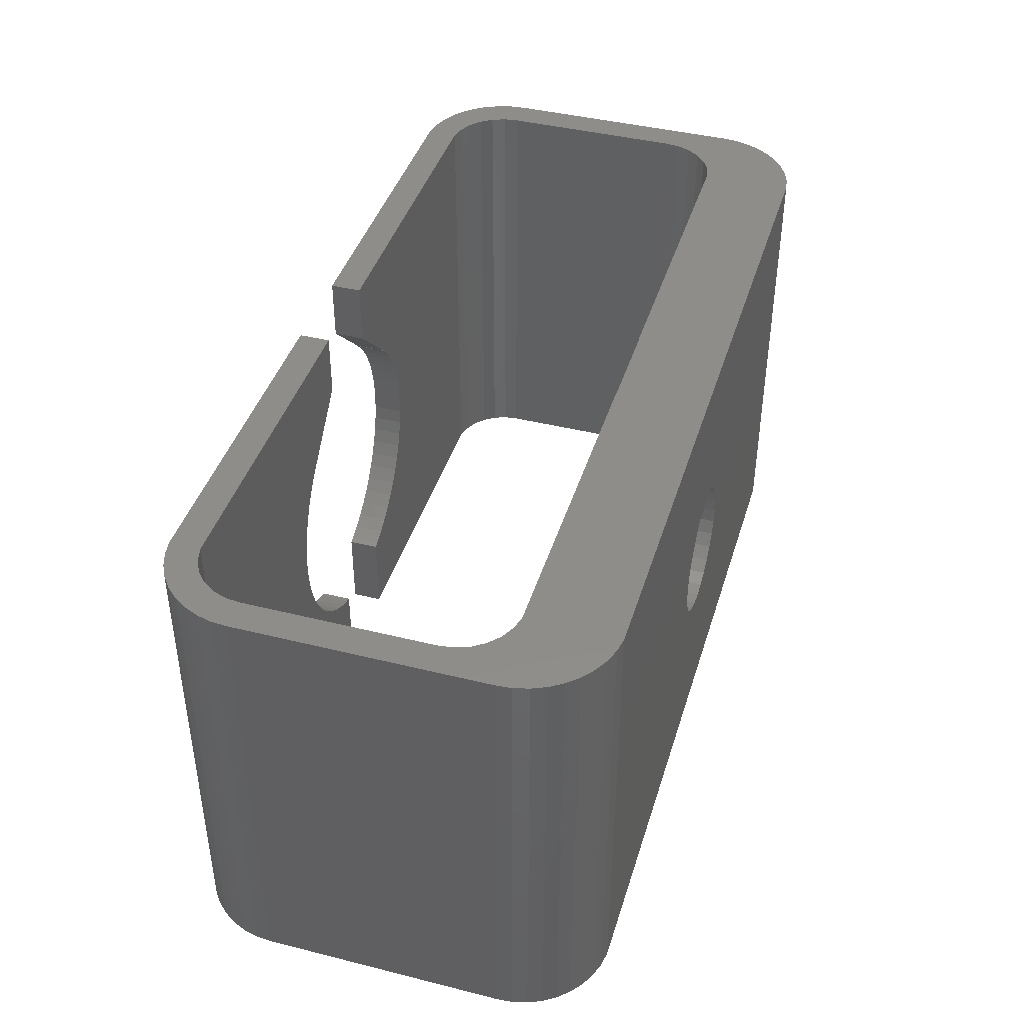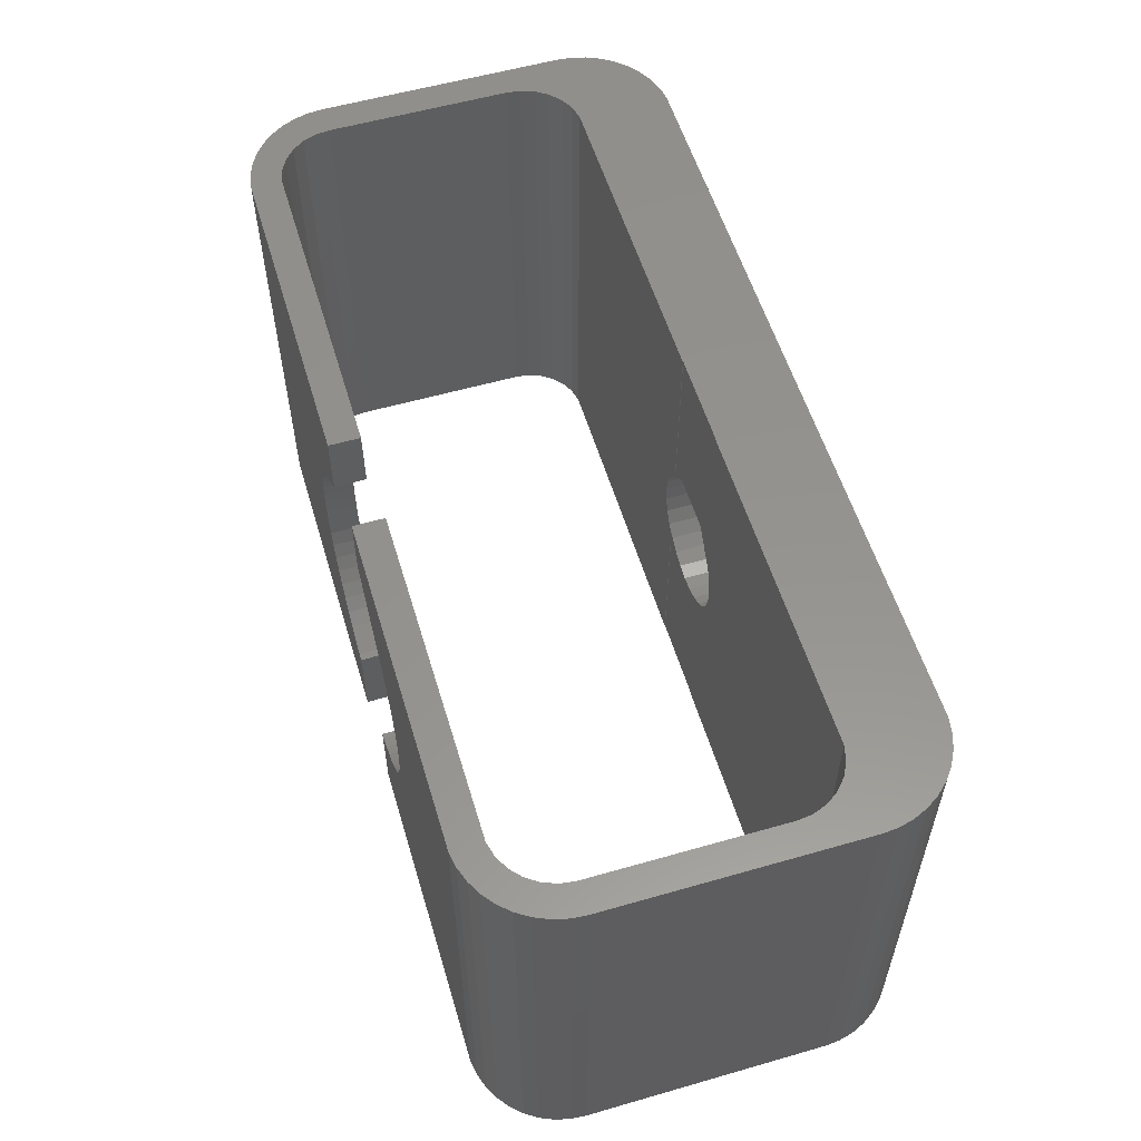
<metadata>
{"format":"stl","ext":"stl","renderer":"f3d","projection":"perspective","resolution":1024,"background":"white","views":[{"elev":41.9,"azim":106.7,"up":"+Z"},{"elev":56.5,"azim":73.3,"up":"+Z"}]}
</metadata>
<code>
# stl→obj: 350 verts, 700 faces
v -15 -3 -7.5
v -15 -3 7.5
v -14.96 -2.506 -7.5
v -14.96 -2.506 7.5
v -15 -11 -7.5
v -15 -11 7.5
v -14.96 -3.494 -7.5
v -14.96 -11.49 -7.5
v -14.84 -2.026 -7.5
v -14.64 -1.572 -7.5
v -14.37 -1.157 -7.5
v -14.03 -0.7928 -7.5
v -13.64 -0.4885 -7.5
v -13.21 -0.2527 -7.5
v -12.74 -0.0918 -7.5
v -12.25 -0.01025 -7.5
v -12.24 -3.015 -7.5
v 12.25 -0.01025 -7.5
v -1.5 -3 -7.5
v 14.84 -2.026 -7.5
v 14.96 -2.506 -7.5
v 12.24 -3.015 -7.5
v 15 -3 -7.5
v 13.14 -3.354 -7.5
v 14.96 -3.494 -7.5
v 13.5 -3.674 -7.5
v 14.84 -3.974 -7.5
v 13.77 -4.071 -7.5
v 14.64 -4.428 -7.5
v 13.94 -4.521 -7.5
v 14.37 -4.843 -7.5
v 14 -5 -7.5
v 14.03 -5.207 -7.5
v 12.71 -3.13 -7.5
v 1.5 -3.015 -7.5
v 1.5 -3 -7.5
v 13.21 -0.2527 -7.5
v 13.64 -0.4885 -7.5
v 12.74 -0.0918 -7.5
v -13.5 -3.674 -7.5
v -13.14 -3.354 -7.5
v -12.71 -3.13 -7.5
v -13.77 -4.071 -7.5
v -13.94 -4.521 -7.5
v -14 -5 -7.5
v -14 -5.232 -7.5
v -14.03 -5.207 -7.5
v -14.37 -4.843 -7.5
v -14.64 -4.428 -7.5
v -14.84 -3.974 -7.5
v 14 -5.232 -7.5
v 14.03 -0.7928 -7.5
v 14.37 -1.157 -7.5
v 14.64 -1.572 -7.5
v -1.5 -3.015 -7.5
v -14.84 -2.026 7.5
v -14.96 -10.51 7.5
v -14.84 -10.03 7.5
v -14.96 -11.49 7.5
v -14.64 -12.43 7.5
v -14.84 -11.97 7.5
v -14.37 -12.84 7.5
v -14.03 -13.21 7.5
v -13.64 -13.51 7.5
v -13.21 -13.75 7.5
v -12.74 -13.91 7.5
v -12.25 -13.99 7.5
v -13.5 -12.33 7.5
v -13.77 -11.93 7.5
v -13.94 -11.48 7.5
v -1.5 -13.99 7.5
v -12.24 -12.99 7.5
v -12.71 -12.87 7.5
v -13.14 -12.65 7.5
v -14 -11 7.5
v -14 -8.768 7.5
v -14.03 -8.793 7.5
v -14.37 -9.157 7.5
v -14.64 -9.572 7.5
v -1.5 -12.99 7.5
v -14.84 -11.97 -7.5
v -14.64 -12.43 -7.5
v -14.37 -12.84 -7.5
v -14.03 -13.21 -7.5
v -14 -11 -7.5
v -13.94 -11.48 -7.5
v -13.77 -11.93 -7.5
v -13.64 -12.12 -7.5
v -13.64 -13.51 -7.5
v -14 -5 7.5
v -13.94 -4.521 7.5
v -13.77 -4.071 7.5
v -13.5 -3.674 7.5
v -13.64 -3.882 7.5
v -13.14 -3.354 7.5
v -13.21 -3.415 7.5
v -12.71 -3.13 7.5
v -12.74 -3.144 7.5
v -12.24 -3.015 7.5
v -12.25 -3.016 7.5
v -2.145 -3.015 -0.49
v -2.2 -3.015 9.391e-16
v -1.5 -3.015 -1.592
v -1.72 -3.015 -1.372
v -1.982 -3.015 -0.955
v -2.145 -3.015 0.49
v -1.5 -3.015 7.5
v -1.982 -3.015 0.955
v -1.72 -3.015 1.372
v -1.556 -3.015 1.556
v -1.546 -3.015 1.546
v -1.5 -3.015 1.612
v -1.5 -3 -1.592
v 0.49 -3 -2.145
v -5.324e-16 -3 -2.2
v 1.5 -3 -1.592
v 1.372 -3 -1.72
v -0.49 -3 -2.145
v 0.955 -3 -1.982
v -0.955 -3 -1.982
v -1.372 -3 -1.72
v 1.5 -3.015 -1.592
v 12.24 -3.015 7.5
v 1.5 -3.015 7.5
v 1.556 -3.015 1.556
v 1.5 -3.015 1.612
v 1.546 -3.015 1.546
v 1.72 -3.015 1.372
v 1.982 -3.015 0.955
v 2.145 -3.015 0.49
v 2.2 -3.015 -3.793e-17
v 2.145 -3.015 -0.49
v 1.982 -3.015 -0.955
v 1.72 -3.015 -1.372
v 12.71 -3.13 7.5
v 12.25 -3.016 7.5
v 13.14 -3.354 7.5
v 12.74 -3.144 7.5
v 13.5 -3.674 7.5
v 13.21 -3.415 7.5
v 13.77 -4.071 7.5
v 13.64 -3.882 7.5
v 13.94 -4.521 7.5
v 14 -5 7.5
v 14 -11 7.5
v 14 -8.768 7.5
v 14 -11 -7.5
v 13.64 -12.12 -7.5
v 13.77 -11.93 -7.5
v 13.64 -13.51 -7.5
v 13.94 -11.48 -7.5
v 14.03 -13.21 -7.5
v 14.37 -12.84 -7.5
v 14.64 -12.43 -7.5
v 14.84 -11.97 -7.5
v 14.96 -11.49 -7.5
v 15 -11 -7.5
v 14.96 -2.506 7.5
v 15 -3 7.5
v 15 -11 7.5
v 14.84 -2.026 7.5
v 14.64 -1.572 7.5
v 14.37 -1.157 7.5
v 14.03 -0.7928 7.5
v 13.64 -0.4885 7.5
v 13.21 -0.2527 7.5
v 12.74 -0.0918 7.5
v 12.25 -0.01025 7.5
v 0.9116 -0.01025 2.2
v -12.25 -0.01025 7.5
v -2.2 -0.01025 -3.951e-16
v -2.145 -0.01025 -0.49
v -1.982 -0.01025 -0.955
v -1.72 -0.01025 -1.372
v -1.372 -0.01025 -1.72
v -0.955 -0.01025 -1.982
v -0.49 -0.01025 -2.145
v 0.49 -0.01025 -2.145
v 6.616e-16 -0.01025 -2.2
v 0.955 -0.01025 -1.982
v 1.372 -0.01025 -1.72
v 1.982 -0.01025 -0.955
v 1.72 -0.01025 -1.372
v -2.145 -0.01025 0.49
v -1.982 -0.01025 0.955
v -0.9116 -0.01025 2.2
v -1.72 -0.01025 1.372
v 2.145 -0.01025 -0.49
v 2.2 -0.01025 -1.372e-15
v 2.145 -0.01025 0.49
v -1.556 -0.01025 1.556
v 1.982 -0.01025 0.955
v 1.72 -0.01025 1.372
v 1.546 -0.01025 1.546
v 1.556 -0.01025 1.556
v -1.546 -0.01025 1.546
v -12.74 -0.0918 7.5
v -13.21 -0.2527 7.5
v -13.64 -0.4885 7.5
v -14.03 -0.7928 7.5
v -14.37 -1.157 7.5
v -14.64 -1.572 7.5
v -13.5 -12.33 -7.5
v -13.14 -12.65 -7.5
v -13.21 -12.58 -7.5
v -12.71 -12.87 -7.5
v -12.74 -12.86 -7.5
v -12.24 -12.99 -7.5
v -12.25 -12.98 -7.5
v -1.5 -12.99 5.43
v -3.465 -12.99 3.465
v -3.461 -12.99 3.461
v -3.718 -12.99 3.192
v -4.022 -12.99 2.799
v -4.284 -12.99 2.378
v -4.503 -12.99 1.932
v -4.675 -12.99 1.467
v -4.8 -12.99 0.986
v -4.875 -12.99 0.496
v -4.9 -12.99 3.524e-15
v -4.875 -12.99 -0.496
v -4.8 -12.99 -0.986
v -4.675 -12.99 -1.467
v -4.503 -12.99 -1.932
v -4.284 -12.99 -2.378
v -4.022 -12.99 -2.799
v -3.718 -12.99 -3.192
v -1.5 -12.99 -7.5
v -3.376 -12.99 -3.551
v -2.999 -12.99 -3.875
v -2.592 -12.99 -4.158
v -2.158 -12.99 -4.399
v -1.702 -12.99 -4.595
v -1.5 -12.99 -4.659
v -1.5 -13.99 5.43
v -12.25 -13.99 -7.5
v -1.5 -13.99 -7.5
v -3.718 -13.99 -3.192
v -1.5 -13.99 -4.659
v -1.702 -13.99 -4.595
v -2.158 -13.99 -4.399
v -4.8 -13.99 -0.986
v -4.875 -13.99 -0.496
v -2.592 -13.99 -4.158
v -2.999 -13.99 -3.875
v -3.376 -13.99 -3.551
v -4.022 -13.99 -2.799
v -4.284 -13.99 -2.378
v -4.503 -13.99 -1.932
v -4.675 -13.99 -1.467
v -4.9 -13.99 3.97e-15
v -4.875 -13.99 0.496
v -4.8 -13.99 0.986
v -4.675 -13.99 1.467
v -4.503 -13.99 1.932
v -4.284 -13.99 2.378
v -4.022 -13.99 2.799
v -3.718 -13.99 3.192
v -3.461 -13.99 3.461
v -3.465 -13.99 3.465
v -12.74 -13.91 -7.5
v -13.21 -13.75 -7.5
v -1.5 -3 7.5
v 1.5 -3 7.5
v -1.5 -3 1.612
v -0.9116 -3 2.2
v 1.5 -3 1.612
v 0.9116 -3 2.2
v 14.03 -8.793 7.5
v 13.94 -11.48 7.5
v 1.5 -12.99 7.5
v 1.5 -13.99 7.5
v 12.25 -13.99 7.5
v 13.21 -13.75 7.5
v 12.74 -13.91 7.5
v 13.64 -13.51 7.5
v 14.03 -13.21 7.5
v 12.24 -12.99 7.5
v 13.14 -12.65 7.5
v 12.71 -12.87 7.5
v 14.37 -12.84 7.5
v 13.5 -12.33 7.5
v 14.64 -12.43 7.5
v 13.77 -11.93 7.5
v 14.84 -11.97 7.5
v 14.96 -11.49 7.5
v 14.96 -10.51 7.5
v 14.37 -9.157 7.5
v 14.64 -9.572 7.5
v 14.84 -10.03 7.5
v 13.21 -12.58 -7.5
v 13.5 -12.33 -7.5
v 13.21 -13.75 -7.5
v 1.5 -12.99 5.43
v 1.5 -13.99 5.43
v 1.702 -12.99 -4.595
v 12.24 -12.99 -7.5
v 1.5 -12.99 -4.659
v 2.158 -12.99 -4.399
v 2.592 -12.99 -4.158
v 2.999 -12.99 -3.875
v 3.376 -12.99 -3.551
v 3.718 -12.99 -3.192
v 4.022 -12.99 -2.799
v 4.284 -12.99 -2.378
v 4.503 -12.99 -1.932
v 4.675 -12.99 -1.467
v 4.8 -12.99 -0.986
v 4.875 -12.99 -0.496
v 4.9 -12.99 1.348e-15
v 4.875 -12.99 0.496
v 4.8 -12.99 0.986
v 4.675 -12.99 1.467
v 4.503 -12.99 1.932
v 4.284 -12.99 2.378
v 4.022 -12.99 2.799
v 3.465 -12.99 3.465
v 3.718 -12.99 3.192
v 3.461 -12.99 3.461
v 1.5 -12.99 -7.5
v 12.71 -12.87 -7.5
v 12.25 -12.98 -7.5
v 13.14 -12.65 -7.5
v 12.74 -12.86 -7.5
v 12.74 -13.91 -7.5
v 12.25 -13.99 -7.5
v 1.5 -13.99 -4.659
v 1.5 -13.99 -7.5
v 1.702 -13.99 -4.595
v 3.465 -13.99 3.465
v 4.875 -13.99 -0.496
v 4.8 -13.99 -0.986
v 3.718 -13.99 3.192
v 4.022 -13.99 2.799
v 4.284 -13.99 2.378
v 4.503 -13.99 1.932
v 4.675 -13.99 1.467
v 4.8 -13.99 0.986
v 4.875 -13.99 0.496
v 4.9 -13.99 1.794e-15
v 4.675 -13.99 -1.467
v 4.503 -13.99 -1.932
v 4.284 -13.99 -2.378
v 4.022 -13.99 -2.799
v 3.718 -13.99 -3.192
v 3.376 -13.99 -3.551
v 2.999 -13.99 -3.875
v 2.592 -13.99 -4.158
v 2.158 -13.99 -4.399
v 3.461 -13.99 3.461
f 1 2 3
f 3 2 4
f 1 5 2
f 2 5 6
f 1 7 5
f 5 7 8
f 1 3 7
f 7 3 9
f 7 9 10
f 7 10 11
f 7 11 12
f 7 12 13
f 7 13 14
f 7 14 15
f 7 15 16
f 17 16 18
f 19 20 21
f 22 21 23
f 24 23 25
f 26 25 27
f 28 27 29
f 30 29 31
f 32 31 33
f 30 31 32
f 28 29 30
f 26 27 28
f 24 25 26
f 34 23 24
f 22 23 34
f 35 21 22
f 19 21 36
f 36 21 35
f 17 37 38
f 17 18 39
f 17 39 37
f 7 16 17
f 40 7 41
f 7 17 42
f 7 40 43
f 43 44 7
f 44 45 7
f 45 46 7
f 7 46 47
f 7 47 48
f 7 48 49
f 7 49 50
f 32 33 51
f 17 38 52
f 17 52 53
f 17 53 54
f 17 54 20
f 17 20 19
f 17 19 55
f 41 7 42
f 3 4 9
f 9 4 56
f 4 2 6
f 57 4 6
f 56 4 57
f 58 56 57
f 57 6 59
f 60 57 61
f 61 57 59
f 62 57 60
f 63 57 62
f 64 57 63
f 65 57 64
f 66 57 65
f 67 57 66
f 68 57 67
f 69 70 57
f 71 72 67
f 72 73 67
f 73 74 67
f 70 75 57
f 74 68 67
f 69 57 68
f 75 76 57
f 77 57 76
f 78 57 77
f 79 57 78
f 58 57 79
f 80 72 71
f 5 8 6
f 6 8 59
f 8 81 59
f 59 81 61
f 7 50 8
f 8 50 81
f 50 49 81
f 81 49 82
f 49 48 82
f 82 48 83
f 48 47 83
f 83 47 84
f 47 46 84
f 84 46 85
f 84 85 86
f 86 87 84
f 87 88 84
f 84 88 89
f 45 90 76
f 85 45 75
f 75 45 76
f 46 45 85
f 44 91 90
f 45 44 90
f 43 92 91
f 44 43 91
f 40 93 94
f 43 40 92
f 92 40 94
f 41 95 96
f 40 41 93
f 93 41 96
f 42 97 98
f 41 42 95
f 95 42 98
f 17 99 100
f 42 17 97
f 97 17 100
f 101 102 55
f 55 103 104
f 102 99 55
f 105 55 104
f 105 101 55
f 106 107 102
f 108 107 106
f 109 107 108
f 110 107 109
f 111 110 109
f 112 107 110
f 107 99 102
f 99 17 55
f 19 113 103
f 55 19 103
f 114 115 36
f 36 116 117
f 115 118 36
f 119 36 117
f 119 114 36
f 118 120 36
f 120 121 36
f 121 113 36
f 113 19 36
f 116 36 122
f 122 36 35
f 22 123 124
f 125 22 126
f 126 22 124
f 127 22 125
f 128 22 127
f 129 22 128
f 130 22 129
f 131 22 130
f 132 22 131
f 133 22 132
f 134 22 133
f 122 22 134
f 35 22 122
f 34 135 136
f 22 34 123
f 123 34 136
f 24 137 138
f 34 24 135
f 135 24 138
f 26 139 140
f 24 26 137
f 137 26 140
f 141 142 28
f 28 142 139
f 28 139 26
f 143 141 30
f 30 141 28
f 144 143 32
f 32 143 30
f 145 146 147
f 147 146 144
f 147 144 32
f 147 32 51
f 148 149 150
f 150 149 151
f 151 152 150
f 147 51 33
f 147 33 152
f 147 152 151
f 33 31 152
f 152 31 153
f 31 29 153
f 153 29 154
f 29 27 154
f 154 27 155
f 27 25 155
f 155 25 156
f 25 23 156
f 156 23 157
f 23 21 158
f 159 23 158
f 157 23 159
f 160 157 159
f 21 20 161
f 158 21 161
f 20 54 162
f 161 20 162
f 54 53 163
f 162 54 163
f 53 52 164
f 163 53 164
f 38 165 52
f 52 165 164
f 37 166 38
f 38 166 165
f 39 167 37
f 37 167 166
f 18 168 39
f 39 168 167
f 169 170 168
f 16 170 171
f 16 171 172
f 16 172 173
f 16 173 174
f 16 174 175
f 16 175 176
f 16 176 18
f 176 177 18
f 178 18 179
f 180 18 178
f 181 18 180
f 182 18 183
f 184 170 185
f 181 183 18
f 186 170 169
f 18 182 168
f 185 170 187
f 182 188 168
f 188 189 168
f 189 190 168
f 191 170 186
f 190 192 168
f 192 193 168
f 193 194 168
f 194 195 168
f 195 169 168
f 196 170 191
f 187 170 196
f 171 170 184
f 179 18 177
f 15 197 16
f 16 197 170
f 14 198 15
f 15 198 197
f 13 199 14
f 14 199 198
f 12 200 13
f 13 200 199
f 11 201 12
f 12 201 200
f 10 202 11
f 11 202 201
f 9 56 10
f 10 56 202
f 202 56 58
f 79 202 58
f 201 202 79
f 78 201 79
f 200 201 78
f 77 200 78
f 90 200 77
f 199 200 90
f 91 92 199
f 199 90 91
f 94 199 92
f 76 90 77
f 75 70 86
f 85 75 86
f 70 69 87
f 86 70 87
f 69 68 203
f 87 69 88
f 88 69 203
f 74 204 68
f 68 204 205
f 68 205 203
f 73 206 74
f 74 206 207
f 74 207 204
f 72 208 73
f 73 208 209
f 73 209 206
f 80 210 72
f 72 210 211
f 72 211 212
f 72 212 213
f 213 214 72
f 214 215 72
f 215 216 72
f 216 217 72
f 217 218 72
f 218 219 72
f 219 220 72
f 220 221 72
f 221 222 72
f 222 223 72
f 223 224 72
f 224 225 72
f 225 226 72
f 226 227 72
f 227 228 72
f 229 228 227
f 230 228 229
f 231 228 230
f 232 228 231
f 233 234 228
f 233 228 232
f 72 228 208
f 80 71 235
f 210 80 235
f 67 236 237
f 238 67 237
f 239 240 237
f 240 241 237
f 242 243 67
f 241 244 237
f 244 245 237
f 245 246 237
f 246 238 237
f 247 67 238
f 248 249 67
f 249 250 67
f 251 67 243
f 252 67 251
f 253 67 252
f 254 67 253
f 255 67 254
f 256 67 255
f 257 67 256
f 258 67 257
f 259 67 258
f 260 67 259
f 235 67 260
f 71 67 235
f 247 248 67
f 250 242 67
f 66 261 236
f 67 66 236
f 65 262 261
f 66 65 261
f 64 89 262
f 65 64 262
f 63 84 89
f 64 63 89
f 83 84 62
f 62 84 63
f 82 83 60
f 60 83 62
f 81 82 61
f 61 82 60
f 88 203 89
f 89 203 205
f 89 205 262
f 198 199 94
f 96 198 93
f 93 198 94
f 197 198 96
f 98 197 95
f 95 197 96
f 170 197 98
f 100 170 97
f 97 170 98
f 99 170 100
f 168 170 99
f 263 264 168
f 124 168 264
f 123 168 124
f 136 168 123
f 99 263 168
f 99 107 263
f 263 107 112
f 265 263 112
f 186 266 191
f 191 266 265
f 191 265 112
f 191 112 110
f 111 196 191
f 110 111 191
f 187 196 111
f 109 187 111
f 185 187 109
f 108 185 109
f 184 185 108
f 106 184 108
f 171 184 106
f 102 171 106
f 101 172 171
f 102 101 171
f 105 173 172
f 101 105 172
f 104 174 173
f 105 104 173
f 175 113 121
f 174 113 175
f 103 113 174
f 104 103 174
f 120 176 175
f 121 120 175
f 118 177 176
f 120 118 176
f 115 179 177
f 118 115 177
f 114 178 179
f 115 114 179
f 119 180 178
f 114 119 178
f 117 181 180
f 119 117 180
f 116 122 134
f 181 116 183
f 183 116 134
f 117 116 181
f 182 183 133
f 133 183 134
f 188 182 132
f 132 182 133
f 189 188 131
f 131 188 132
f 189 131 190
f 190 131 130
f 190 130 192
f 192 130 129
f 192 129 193
f 193 129 128
f 193 128 194
f 194 128 127
f 125 195 194
f 127 125 194
f 195 125 169
f 267 125 126
f 169 125 267
f 268 169 267
f 264 267 124
f 124 267 126
f 167 168 136
f 138 167 135
f 135 167 136
f 166 167 138
f 140 166 137
f 137 166 138
f 165 166 140
f 142 165 139
f 139 165 140
f 164 165 142
f 143 164 141
f 141 164 142
f 144 164 143
f 146 164 144
f 269 164 146
f 145 147 270
f 270 147 151
f 271 272 273
f 274 271 275
f 275 271 273
f 276 271 274
f 277 271 276
f 278 271 277
f 279 280 281
f 282 279 283
f 284 282 285
f 270 284 286
f 145 270 160
f 287 145 160
f 160 270 286
f 286 284 285
f 285 282 283
f 283 279 281
f 281 280 277
f 280 278 277
f 146 288 269
f 146 289 288
f 146 290 289
f 146 287 290
f 146 145 287
f 291 292 293
f 293 292 148
f 293 148 150
f 274 293 150
f 276 274 150
f 276 150 152
f 277 276 152
f 277 152 153
f 281 277 153
f 270 151 284
f 284 151 149
f 284 149 282
f 282 149 148
f 282 148 292
f 281 153 154
f 283 281 154
f 283 154 155
f 285 283 155
f 285 155 156
f 286 285 156
f 286 156 157
f 160 286 157
f 159 158 287
f 160 159 287
f 158 161 290
f 287 158 290
f 161 162 289
f 290 161 289
f 162 163 288
f 289 162 288
f 163 164 269
f 288 163 269
f 266 186 268
f 268 186 169
f 205 204 262
f 262 204 207
f 262 207 261
f 207 206 261
f 261 206 209
f 261 209 236
f 209 208 236
f 236 208 228
f 236 228 237
f 234 239 237
f 228 234 237
f 239 234 233
f 240 239 233
f 240 233 232
f 241 240 232
f 241 232 231
f 244 241 231
f 244 231 230
f 245 244 230
f 245 230 229
f 246 245 229
f 246 229 227
f 238 246 227
f 238 227 226
f 247 238 226
f 247 226 225
f 248 247 225
f 248 225 224
f 249 248 224
f 249 224 223
f 250 249 223
f 250 223 222
f 242 250 222
f 242 222 221
f 243 242 221
f 243 221 220
f 251 243 220
f 220 219 252
f 251 220 252
f 219 218 253
f 252 219 253
f 218 217 254
f 253 218 254
f 217 216 255
f 254 217 255
f 216 215 256
f 255 216 256
f 215 214 257
f 256 215 257
f 214 213 258
f 257 214 258
f 213 212 259
f 258 213 259
f 259 212 211
f 260 259 211
f 210 235 211
f 211 235 260
f 266 268 264
f 264 268 267
f 266 264 263
f 266 263 265
f 271 294 272
f 272 294 295
f 296 297 298
f 296 299 297
f 299 300 297
f 300 301 297
f 301 302 297
f 297 303 278
f 303 304 278
f 304 305 278
f 305 306 278
f 306 307 278
f 307 308 278
f 308 309 278
f 309 310 278
f 310 311 278
f 311 312 278
f 312 313 278
f 313 314 278
f 278 315 271
f 315 316 271
f 317 318 319
f 316 318 271
f 271 317 294
f 318 317 271
f 314 315 278
f 302 303 297
f 297 320 298
f 280 321 278
f 278 321 322
f 278 322 297
f 279 323 280
f 280 323 324
f 280 324 321
f 282 292 279
f 279 292 291
f 279 291 323
f 275 325 293
f 274 275 293
f 273 326 325
f 275 273 325
f 327 328 326
f 329 327 326
f 272 295 273
f 295 330 273
f 331 332 273
f 330 333 273
f 333 334 273
f 334 335 273
f 335 336 273
f 336 337 273
f 337 338 273
f 338 339 273
f 339 340 273
f 340 331 273
f 273 332 326
f 332 341 326
f 341 342 326
f 342 343 326
f 343 344 326
f 344 345 326
f 345 346 326
f 346 347 326
f 347 348 326
f 348 349 326
f 349 329 326
f 350 333 330
f 324 323 325
f 325 323 291
f 325 291 293
f 317 330 294
f 294 330 295
f 327 298 328
f 328 298 320
f 327 329 296
f 298 327 296
f 320 297 328
f 326 297 322
f 328 297 326
f 330 317 319
f 350 330 319
f 318 333 319
f 319 333 350
f 316 334 318
f 318 334 333
f 315 335 316
f 316 335 334
f 314 336 315
f 315 336 335
f 313 337 314
f 314 337 336
f 312 338 313
f 313 338 337
f 311 339 312
f 312 339 338
f 310 340 311
f 311 340 339
f 310 309 340
f 340 309 331
f 309 308 331
f 331 308 332
f 308 307 332
f 332 307 341
f 307 306 341
f 341 306 342
f 306 305 342
f 342 305 343
f 305 304 343
f 343 304 344
f 304 303 344
f 344 303 345
f 303 302 345
f 345 302 346
f 346 302 301
f 347 346 301
f 347 301 300
f 348 347 300
f 348 300 299
f 349 348 299
f 349 299 296
f 329 349 296
f 322 321 326
f 326 321 324
f 326 324 325

</code>
